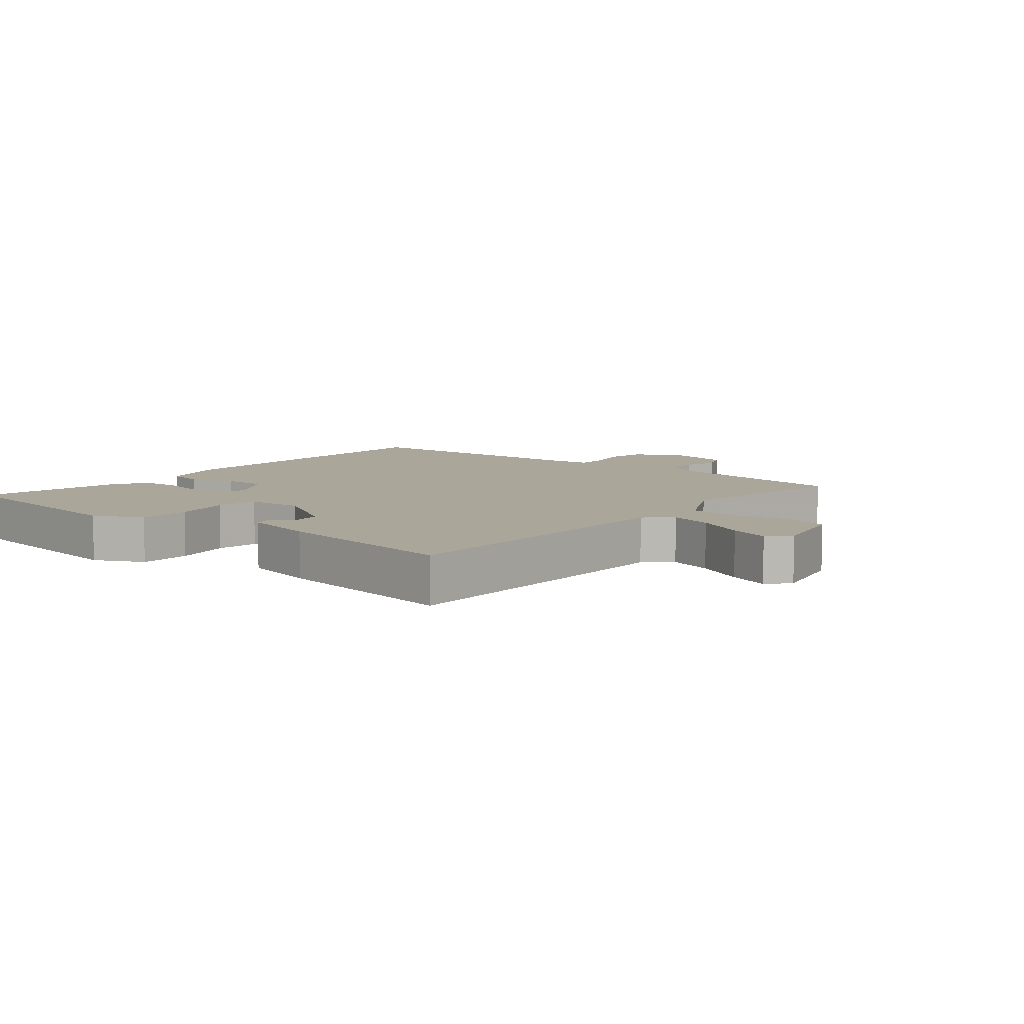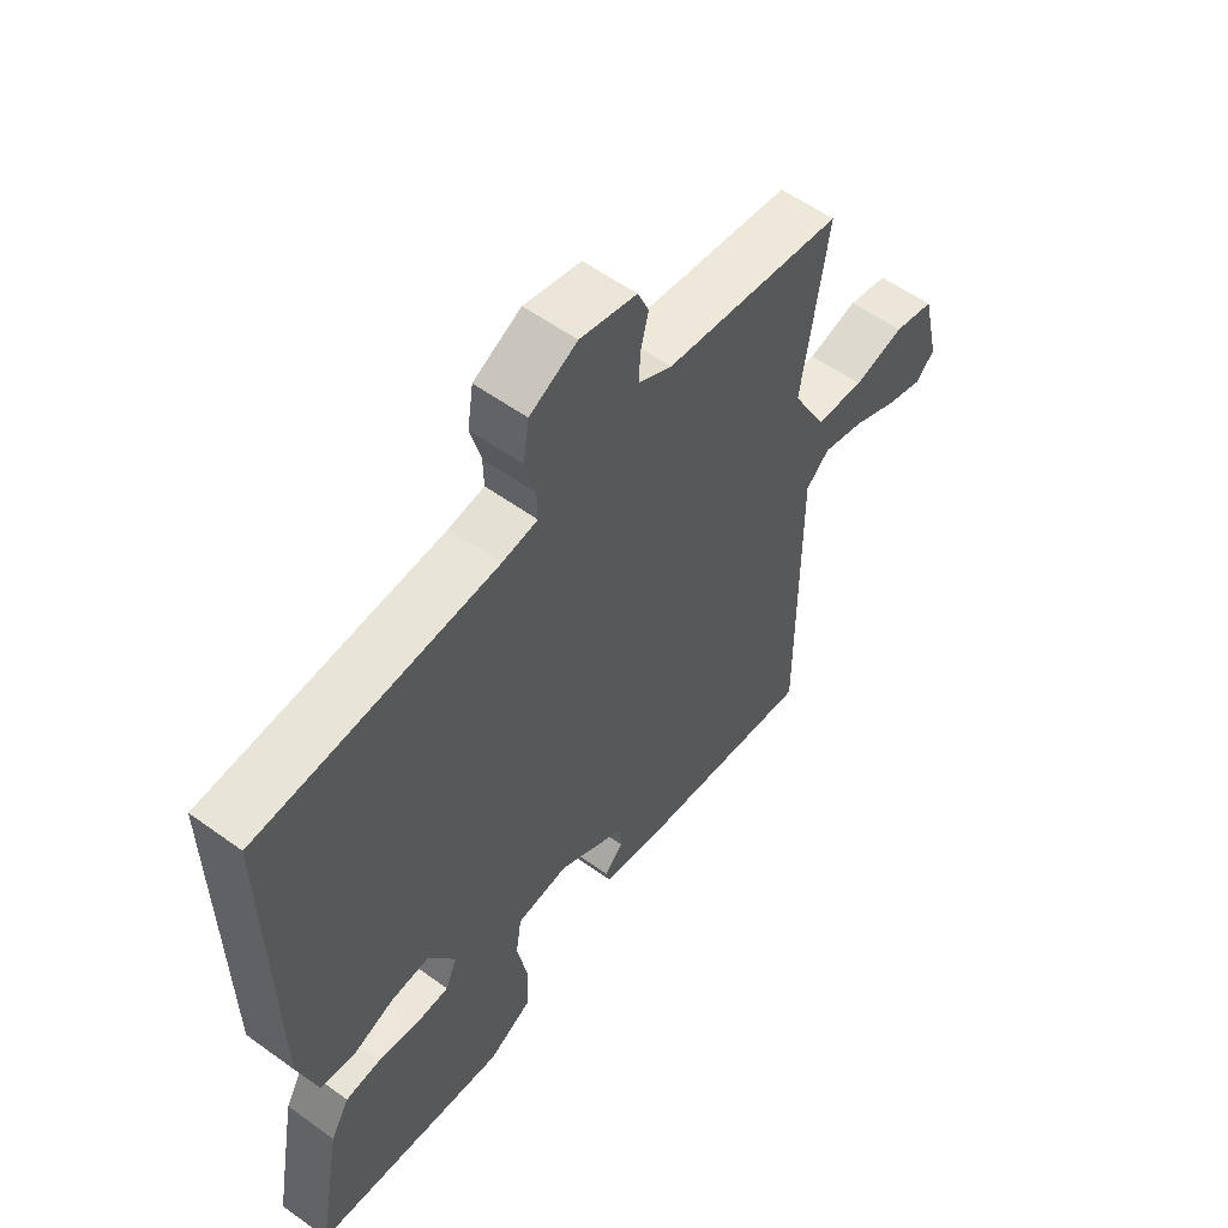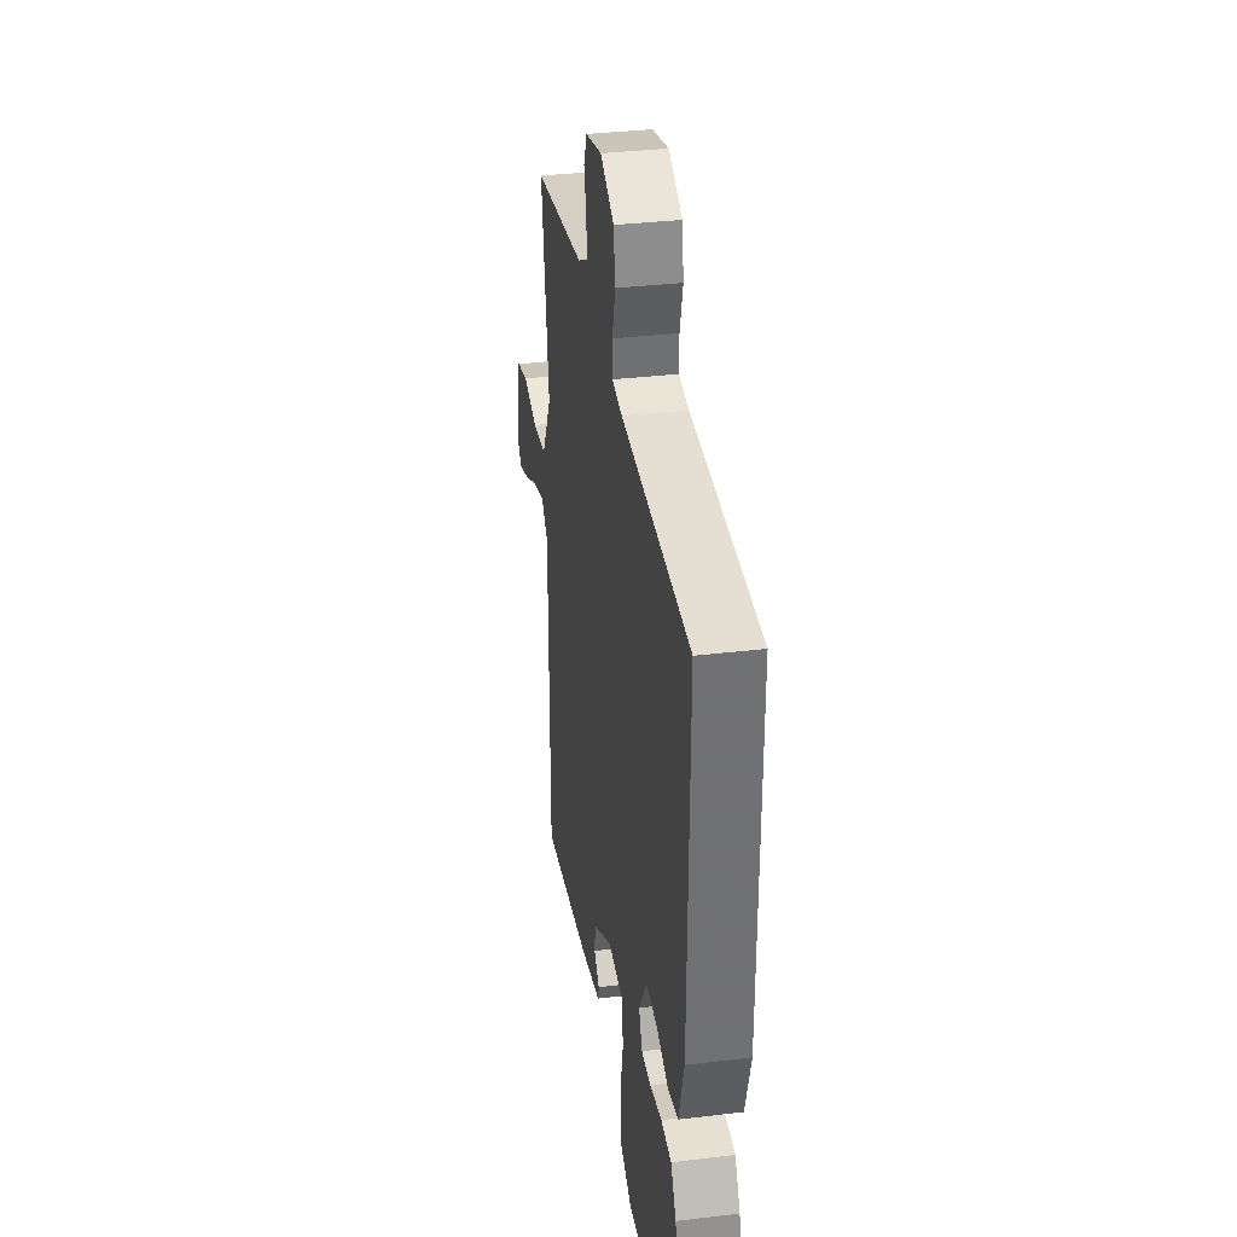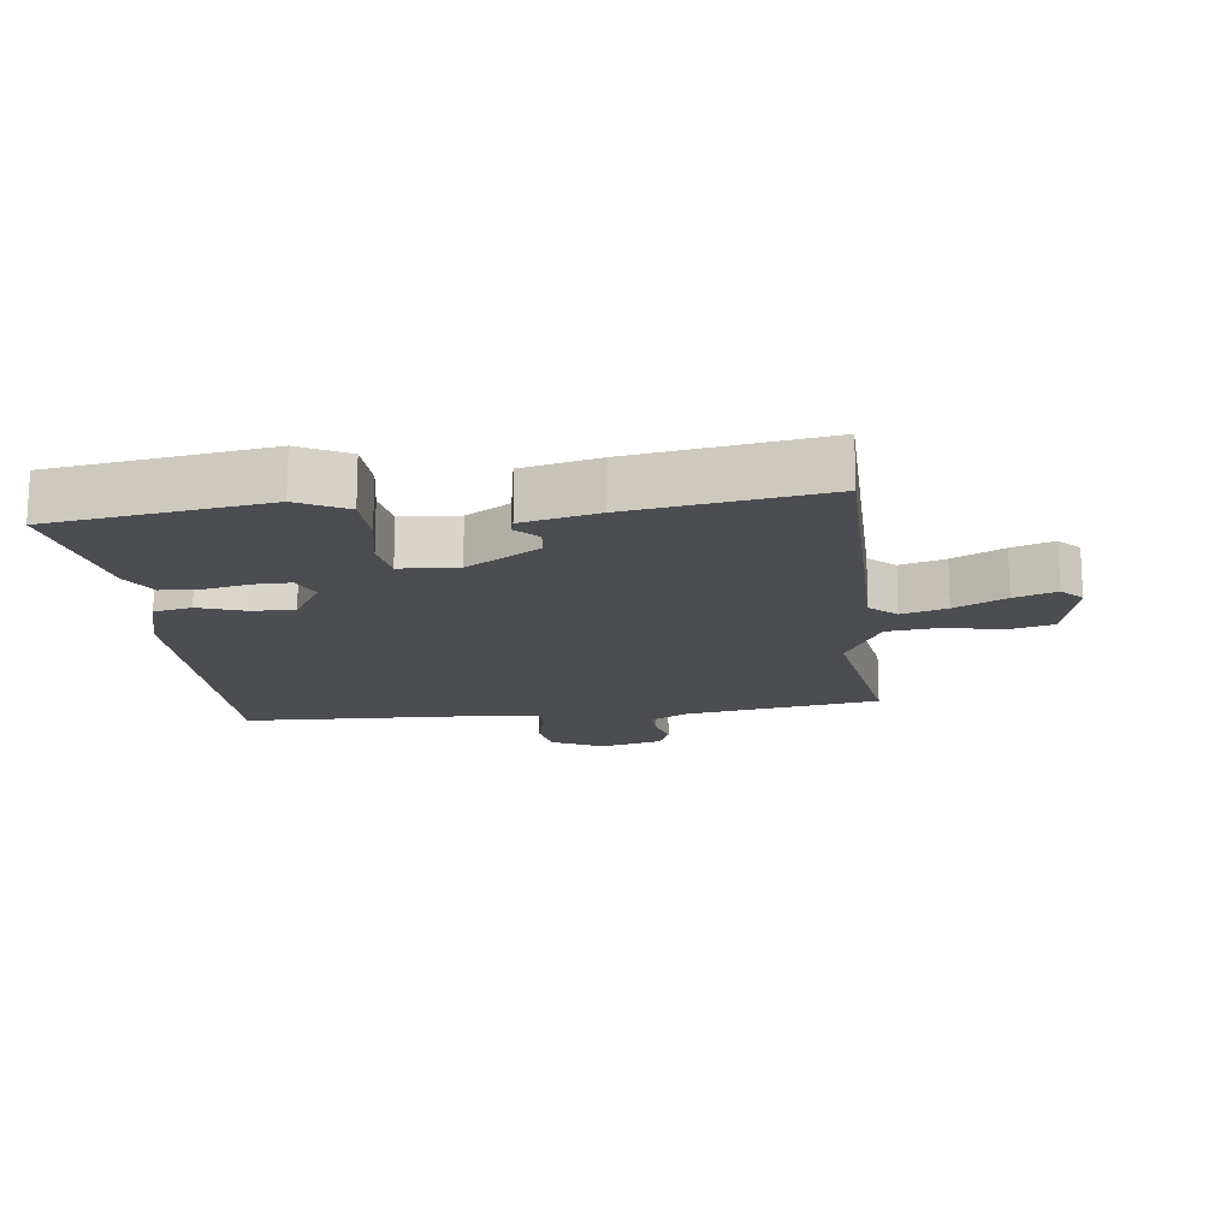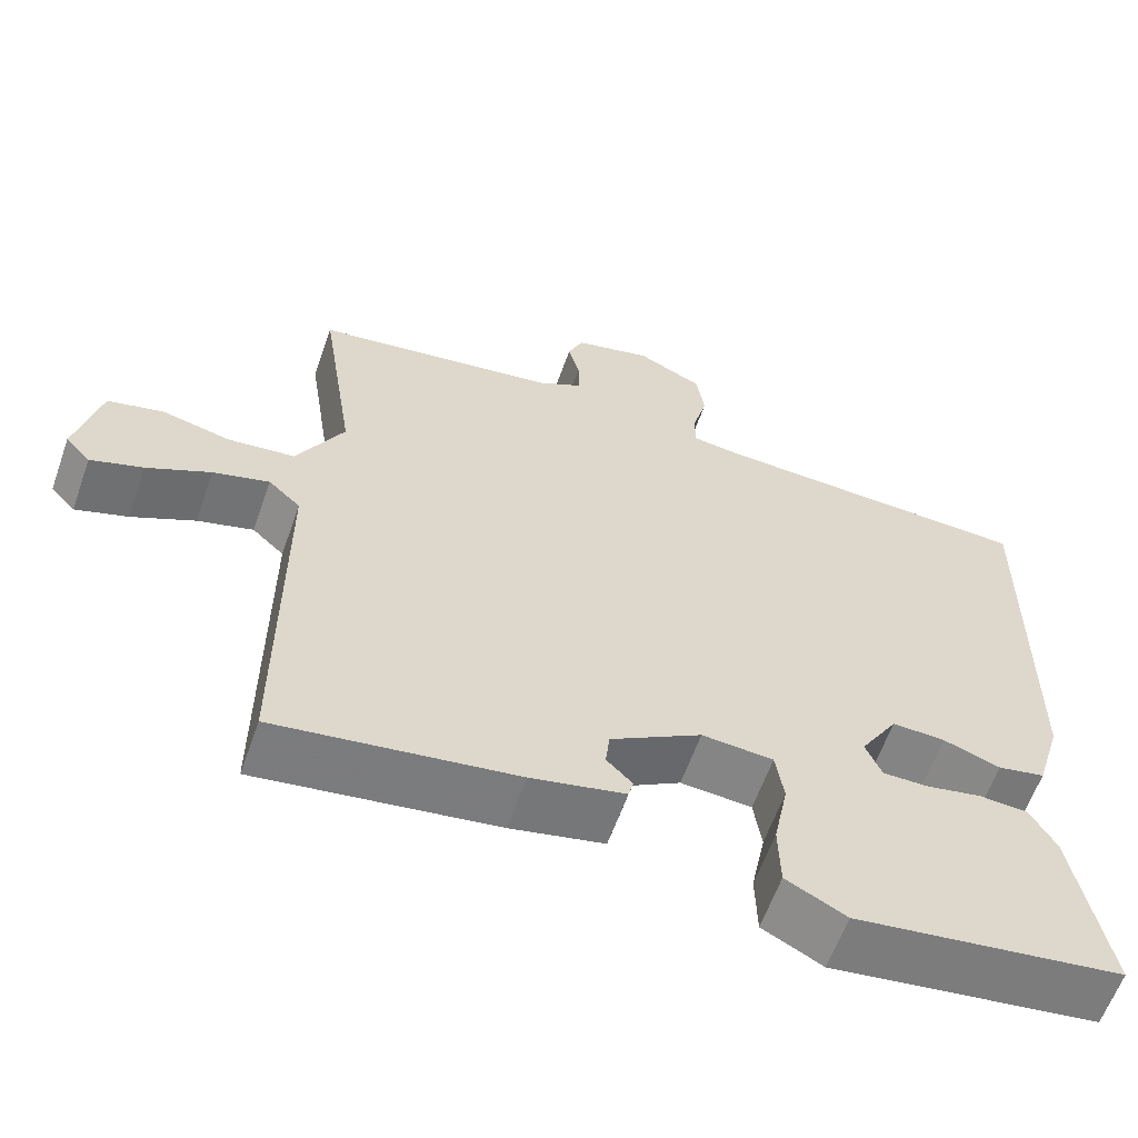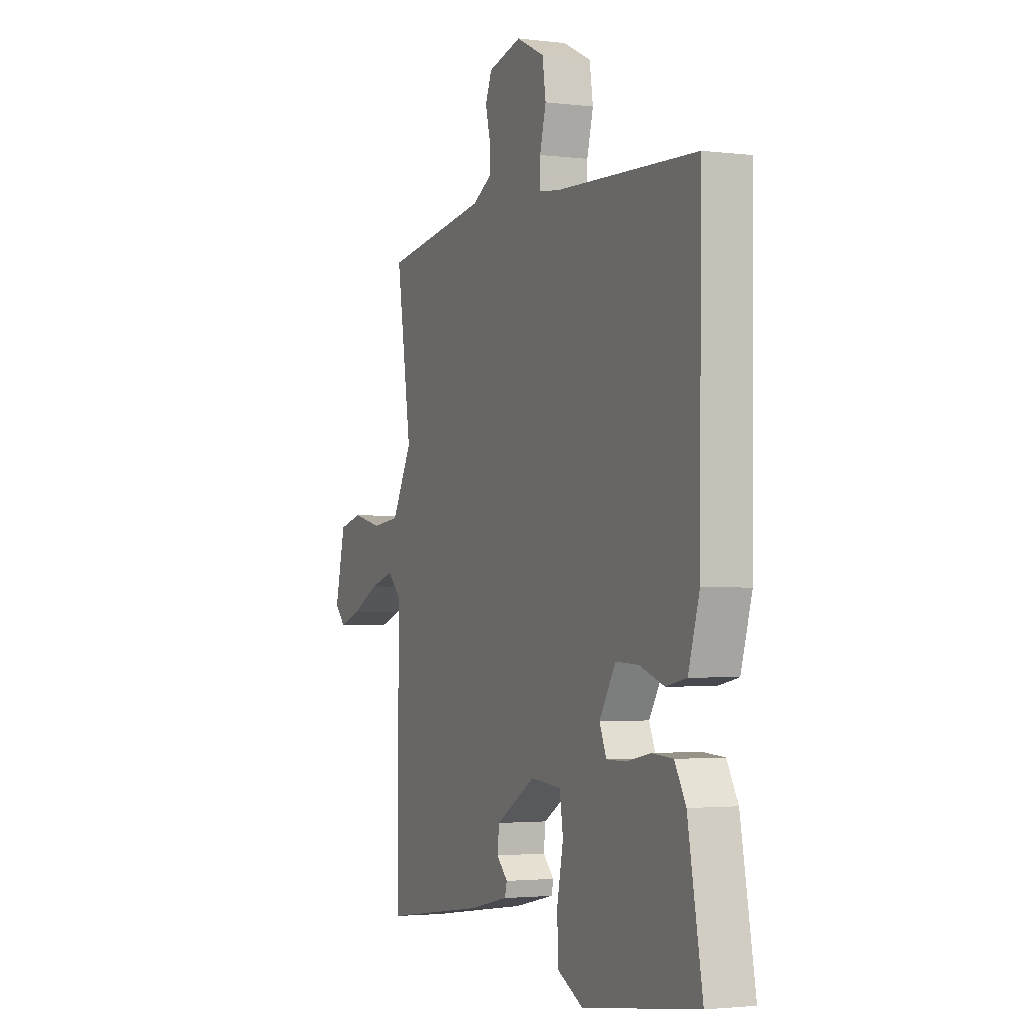
<metadata>
{"format":"obj","ext":"obj","renderer":"f3d","projection":"perspective","resolution":1024,"background":"white","views":[{"elev":7.8,"azim":-140.0,"up":"+Y"},{"elev":56.8,"azim":127.0,"up":"+Z"},{"elev":34.5,"azim":80.8,"up":"+Z"},{"elev":-16.2,"azim":-172.7,"up":"+Y"},{"elev":-60.9,"azim":-19.4,"up":"+Z"},{"elev":-2.5,"azim":66.7,"up":"+Z"}]}
</metadata>
<code>
v 0.5 0.07 0.5
v 0.494 0.07 -0.012
v 0.462 0.07 -0.118
v 0.403 0.07 -0.13
v 0.332 0.07 -0.105
v 0.266 0.07 -0.102
v 0.219 0.07 -0.178
v 0.239 0.07 -0.225
v 0.295 0.07 -0.225
v 0.365 0.07 -0.211
v 0.426 0.07 -0.215
v 0.458 0.07 -0.271
v 0.5 0.07 -0.5
v 0.166 0.07 -0.545
v 0.091 0.07 -0.506
v 0.089 0.07 -0.425
v 0.107 0.07 -0.335
v 0.097 0.07 -0.269
v 0.008 0.07 -0.262
v -0.106 0.07 -0.33
v -0.111 0.07 -0.375
v -0.079 0.07 -0.407
v -0.085 0.07 -0.431
v -0.202 0.07 -0.457
v -0.5 0.07 -0.5
v -0.499 0.07 -0.014
v -0.539 0.07 0.023
v -0.609 0.07 0.003
v -0.688 0.07 -0.036
v -0.753 0.07 -0.058
v -0.784 0.07 -0.025
v -0.754 0.07 0.101
v -0.685 0.07 0.118
v -0.599 0.07 0.098
v -0.516 0.07 0.107
v -0.457 0.07 0.216
v -0.5 0.07 0.5
v -0.196 0.07 0.545
v -0.139 0.07 0.576
v -0.14 0.07 0.625
v -0.154 0.07 0.68
v -0.135 0.07 0.725
v -0.038 0.07 0.749
v 0.043 0.07 0.709
v 0.053 0.07 0.643
v 0.035 0.07 0.575
v 0.034 0.07 0.526
v 0.095 0.07 0.518
v 0.5 0 0.5
v 0.494 0 -0.012
v 0.462 0 -0.118
v 0.403 0 -0.13
v 0.332 0 -0.105
v 0.266 0 -0.102
v 0.219 0 -0.178
v 0.239 0 -0.225
v 0.295 0 -0.225
v 0.365 0 -0.211
v 0.426 0 -0.215
v 0.458 0 -0.271
v 0.5 0 -0.5
v 0.166 0 -0.545
v 0.091 0 -0.506
v 0.089 0 -0.425
v 0.107 0 -0.335
v 0.097 0 -0.269
v 0.008 0 -0.262
v -0.106 0 -0.33
v -0.111 0 -0.375
v -0.079 0 -0.407
v -0.085 0 -0.431
v -0.202 0 -0.457
v -0.5 0 -0.5
v -0.499 0 -0.014
v -0.539 0 0.023
v -0.609 0 0.003
v -0.688 0 -0.036
v -0.753 0 -0.058
v -0.784 0 -0.025
v -0.754 0 0.101
v -0.685 0 0.118
v -0.599 0 0.098
v -0.516 0 0.107
v -0.457 0 0.216
v -0.5 0 0.5
v -0.196 0 0.545
v -0.139 0 0.576
v -0.14 0 0.625
v -0.154 0 0.68
v -0.135 0 0.725
v -0.038 0 0.749
v 0.043 0 0.709
v 0.053 0 0.643
v 0.035 0 0.575
v 0.034 0 0.526
v 0.095 0 0.518
f 44 45 46
f 43 44 46
f 42 43 46
f 41 42 46
f 40 41 46
f 39 40 46 47
f 38 39 47
f 38 47 48
f 37 38 48
f 36 37 48
f 32 33 34
f 31 32 34
f 30 31 34
f 29 30 34
f 28 29 34
f 27 28 34 35
f 1 2 3
f 48 1 3
f 36 48 3
f 35 36 3
f 27 35 3
f 26 27 3
f 24 25 26
f 23 24 26
f 22 23 26
f 21 22 26
f 15 16 17
f 14 15 17
f 13 14 17
f 12 13 17
f 11 12 17
f 10 11 17
f 9 10 17
f 8 9 17 18
f 7 8 18 19
f 3 4 5
f 26 3 5
f 26 5 6
f 20 21 26
f 19 20 26 6
f 6 7 19
f 94 93 92
f 94 92 91
f 94 91 90
f 94 90 89
f 94 89 88
f 95 94 88 87
f 95 87 86
f 96 95 86
f 96 86 85
f 96 85 84
f 82 81 80
f 82 80 79
f 82 79 78
f 82 78 77
f 82 77 76
f 83 82 76 75
f 51 50 49
f 51 49 96
f 51 96 84
f 51 84 83
f 51 83 75
f 51 75 74
f 74 73 72
f 74 72 71
f 74 71 70
f 74 70 69
f 65 64 63
f 65 63 62
f 65 62 61
f 65 61 60
f 65 60 59
f 65 59 58
f 65 58 57
f 66 65 57 56
f 67 66 56 55
f 53 52 51
f 53 51 74
f 54 53 74
f 74 69 68
f 54 74 68 67
f 67 55 54
f 1 49 50 2
f 2 50 51 3
f 3 51 52 4
f 4 52 53 5
f 5 53 54 6
f 6 54 55 7
f 7 55 56 8
f 8 56 57 9
f 9 57 58 10
f 10 58 59 11
f 11 59 60 12
f 12 60 61 13
f 13 61 62 14
f 14 62 63 15
f 15 63 64 16
f 16 64 65 17
f 17 65 66 18
f 18 66 67 19
f 19 67 68 20
f 20 68 69 21
f 21 69 70 22
f 22 70 71 23
f 23 71 72 24
f 24 72 73 25
f 25 73 74 26
f 26 74 75 27
f 27 75 76 28
f 28 76 77 29
f 29 77 78 30
f 30 78 79 31
f 31 79 80 32
f 32 80 81 33
f 33 81 82 34
f 34 82 83 35
f 35 83 84 36
f 36 84 85 37
f 37 85 86 38
f 38 86 87 39
f 39 87 88 40
f 40 88 89 41
f 41 89 90 42
f 42 90 91 43
f 43 91 92 44
f 44 92 93 45
f 45 93 94 46
f 46 94 95 47
f 47 95 96 48
f 48 96 49 1

</code>
